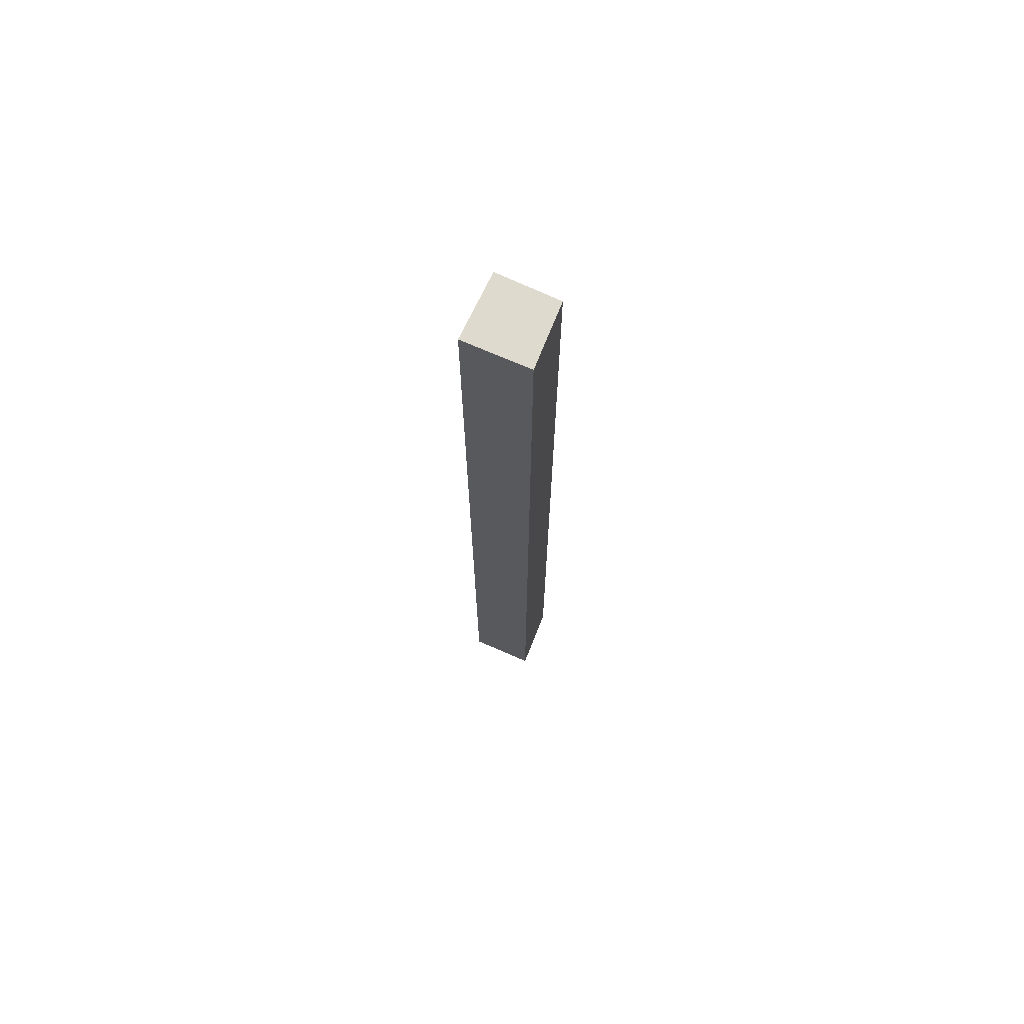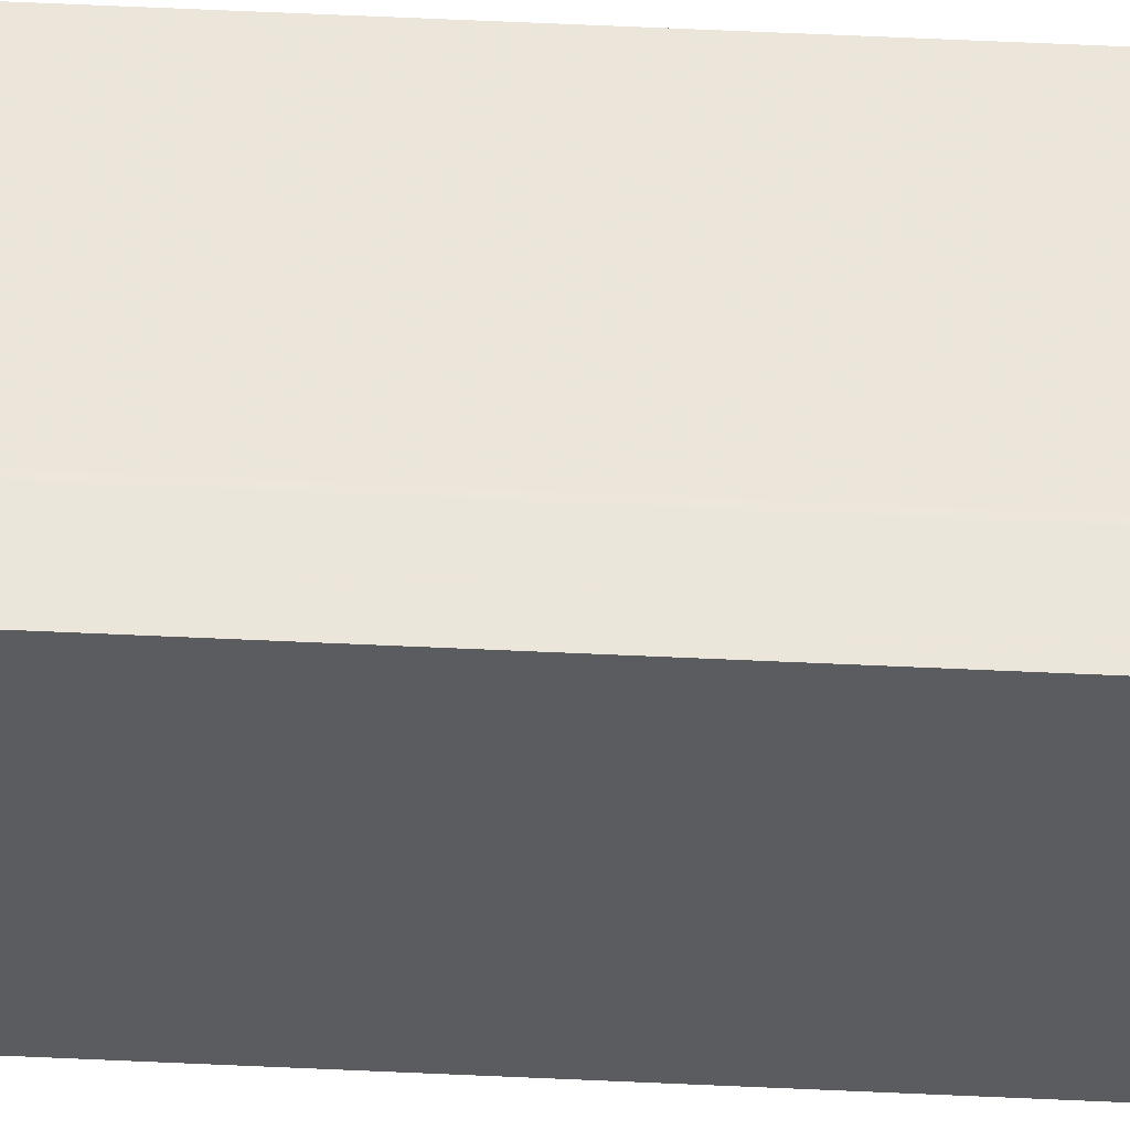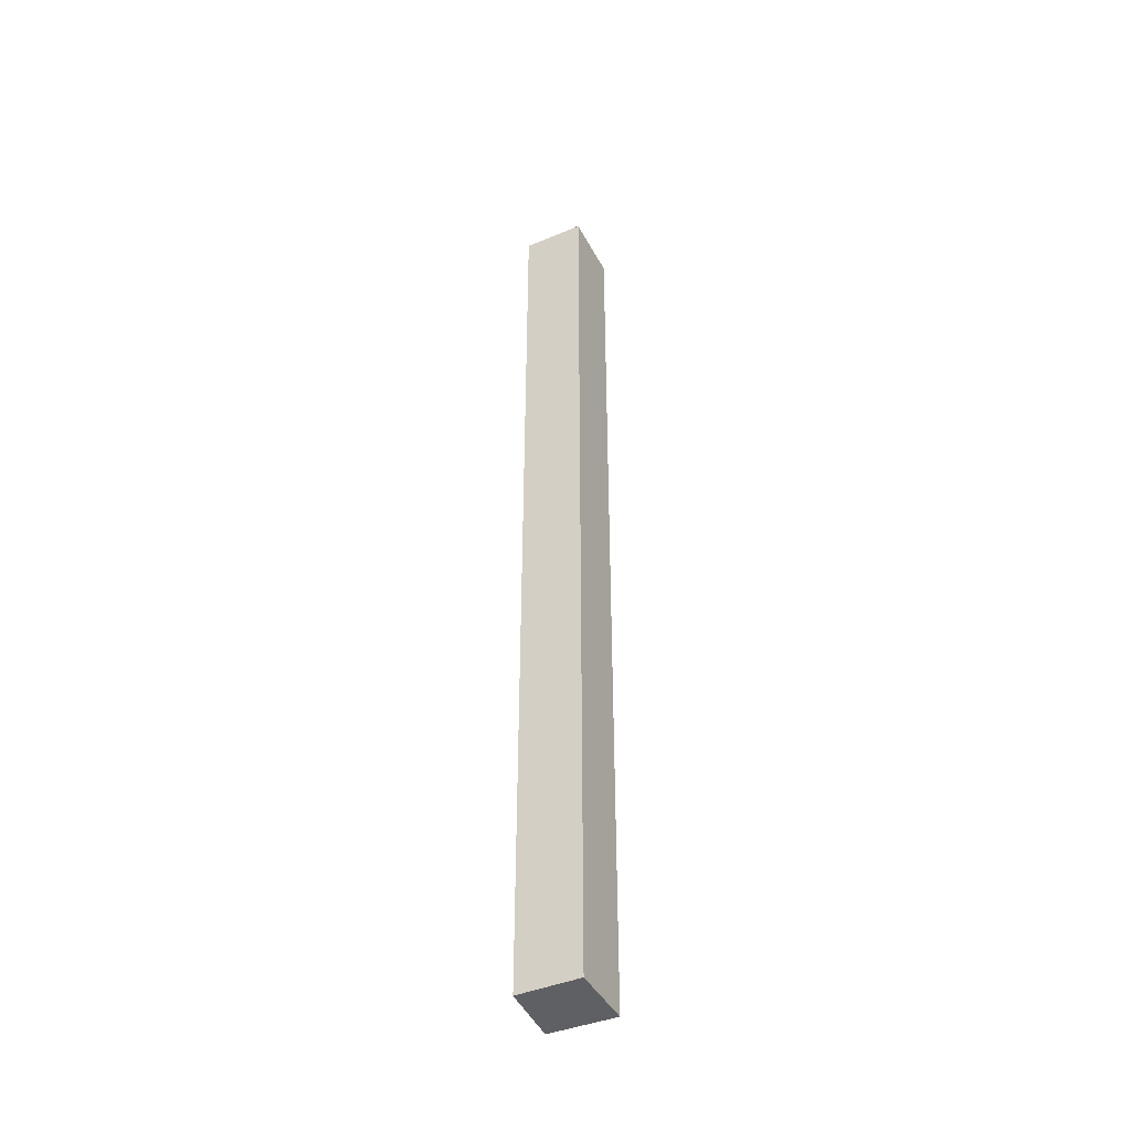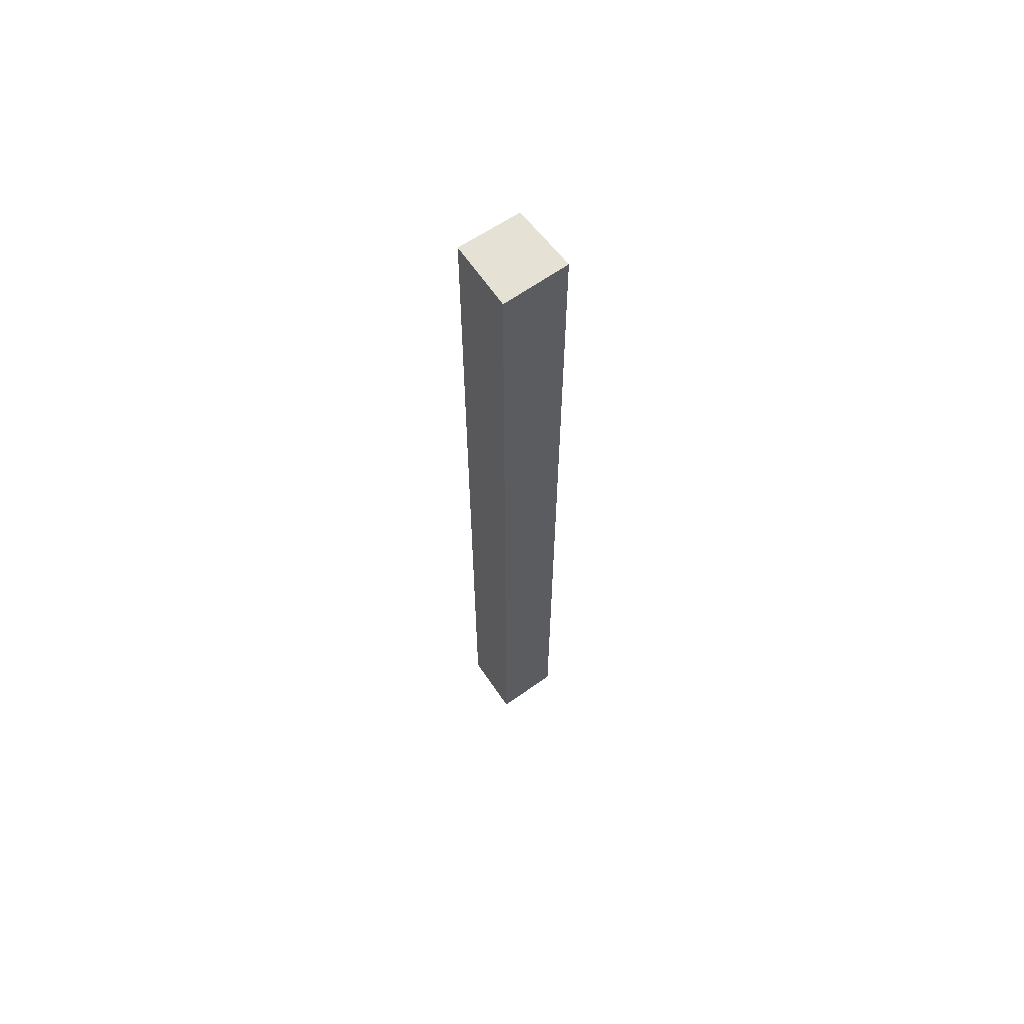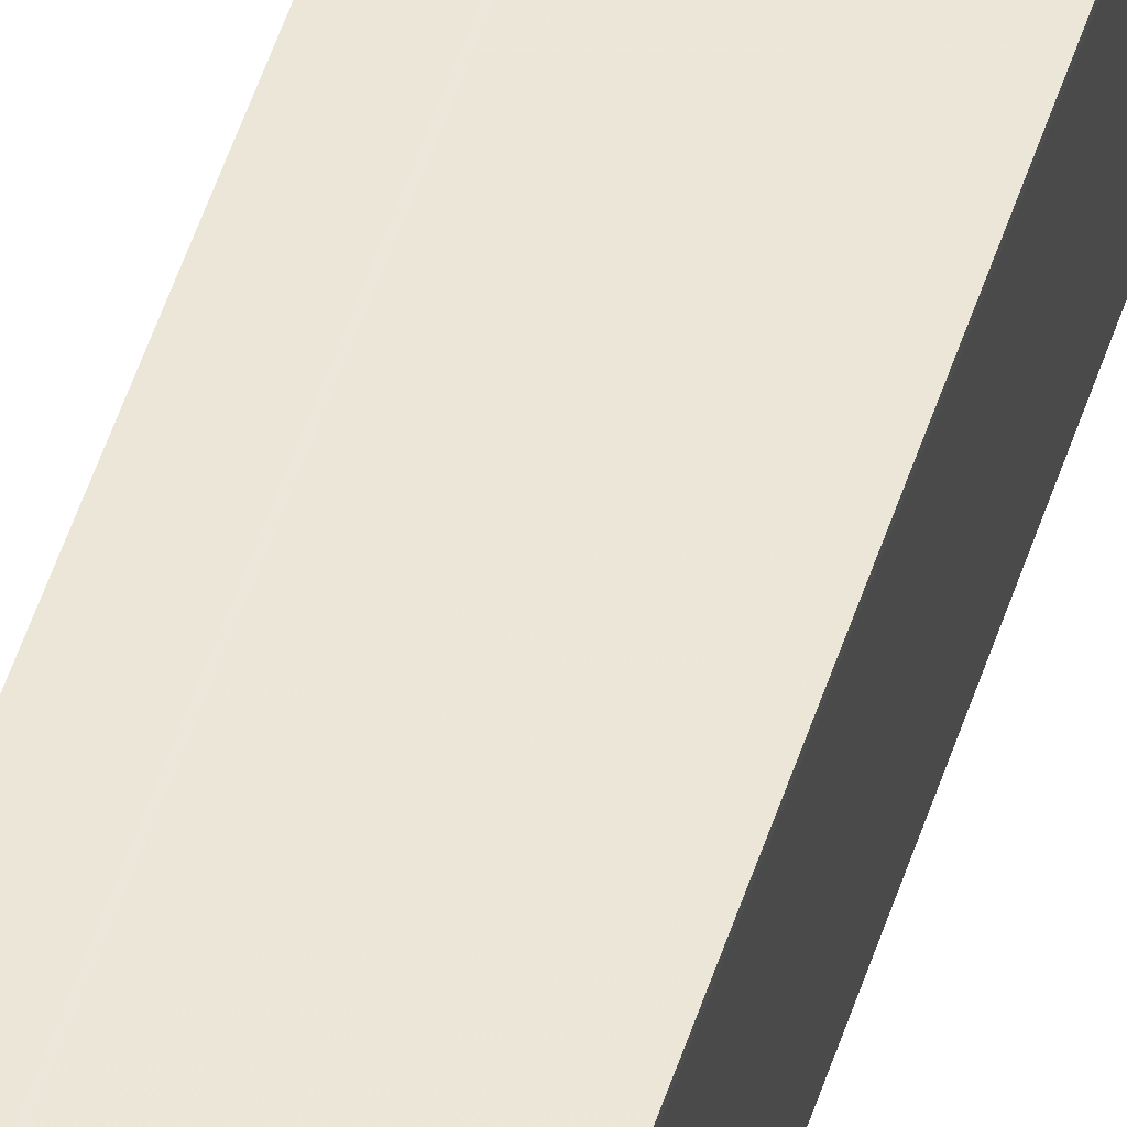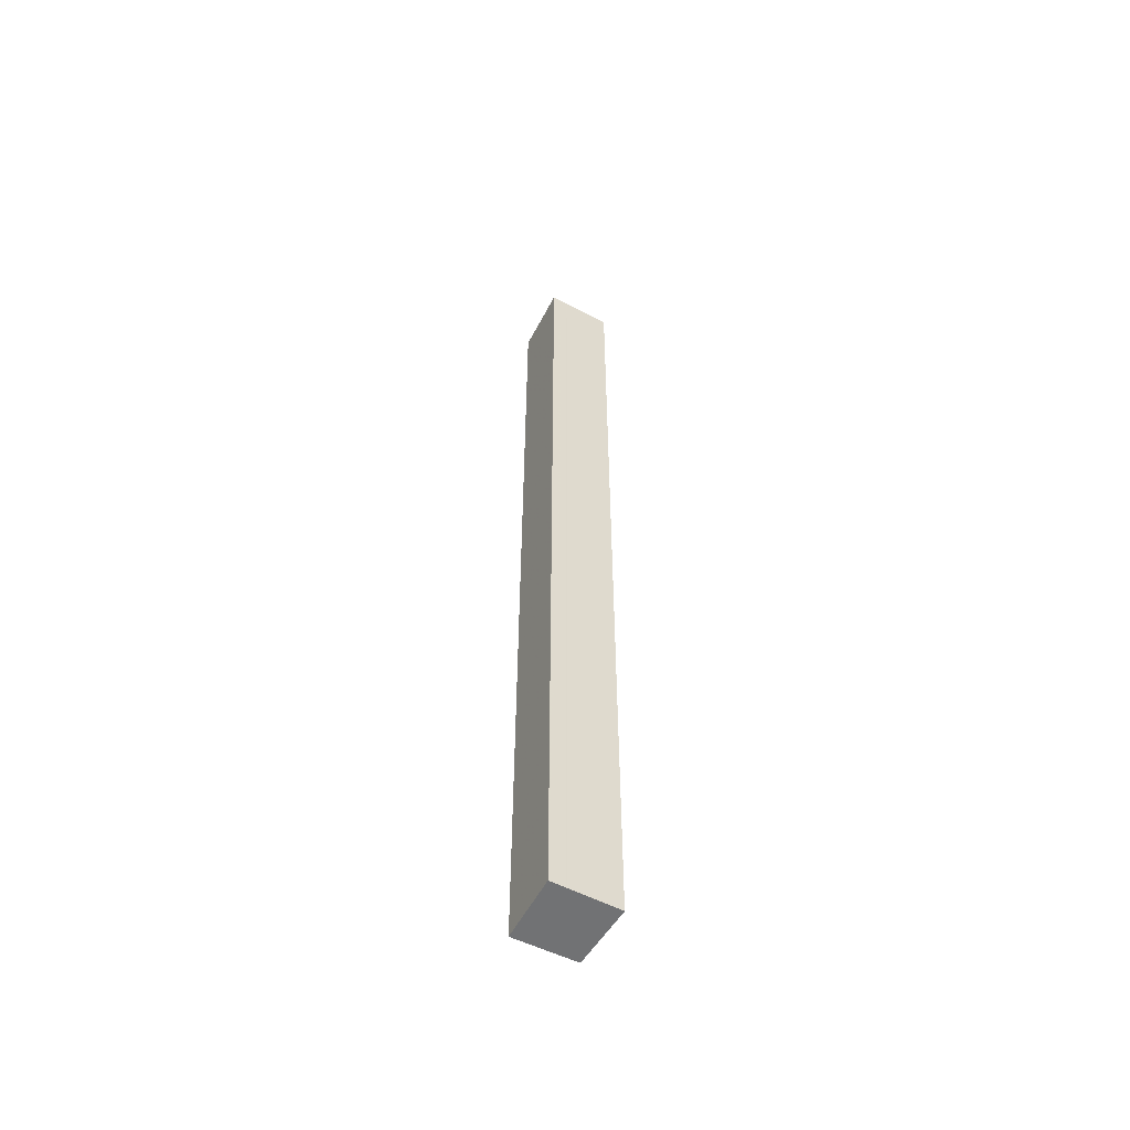
<metadata>
{"format":"obj","ext":"obj","renderer":"f3d","projection":"perspective","resolution":1024,"background":"white","views":[{"elev":71.2,"azim":23.2,"up":"+Y"},{"elev":53.9,"azim":-87.1,"up":"+Z"},{"elev":-43.2,"azim":-155.7,"up":"+Y"},{"elev":64.2,"azim":-36.2,"up":"+Y"},{"elev":51.4,"azim":17.5,"up":"+Z"},{"elev":-55.4,"azim":-29.4,"up":"+Y"}]}
</metadata>
<code>
v -0.429 -0.05031 -4.687
v -0.4341 -0.05031 -4.687
v -0.429 -0.05031 -4.687
v -0.429 -0.05031 -4.687
v -0.4341 -0.05031 -4.687
v -0.4292 -0.05031 -4.693
v -0.4292 -0.05031 -4.693
v -0.4341 -0.05031 -4.687
v -0.4356 -0.05031 -4.694
v -0.4356 -0.05031 -4.694
v -0.4341 -0.05031 -4.687
v -0.4343 -0.05031 -4.687
v -0.4356 -0.05031 -4.694
v -0.4343 -0.05031 -4.687
v -0.4359 -0.05031 -4.687
v -0.429 -0.1499 -4.687
v -0.429 -0.1499 -4.687
v -0.4341 -0.1499 -4.687
v -0.429 -0.1499 -4.687
v -0.4341 -0.1499 -4.687
v -0.4292 -0.1499 -4.693
v -0.4292 -0.1499 -4.693
v -0.4341 -0.1499 -4.687
v -0.4356 -0.1499 -4.694
v -0.4356 -0.1499 -4.694
v -0.4341 -0.1499 -4.687
v -0.4343 -0.1499 -4.687
v -0.4356 -0.1499 -4.694
v -0.4343 -0.1499 -4.687
v -0.4359 -0.1499 -4.687
v -0.4292 -0.1499 -4.693
v -0.4292 -0.05031 -4.693
v -0.4356 -0.05031 -4.694
v -0.4292 -0.1499 -4.693
v -0.4356 -0.05031 -4.694
v -0.4356 -0.1499 -4.694
v -0.429 -0.1499 -4.687
v -0.429 -0.05031 -4.687
v -0.4292 -0.05031 -4.693
v -0.429 -0.1499 -4.687
v -0.4292 -0.05031 -4.693
v -0.4292 -0.1499 -4.693
v -0.429 -0.1499 -4.687
v -0.429 -0.05031 -4.687
v -0.429 -0.05031 -4.687
v -0.429 -0.1499 -4.687
v -0.429 -0.05031 -4.687
v -0.429 -0.1499 -4.687
v -0.4341 -0.1499 -4.687
v -0.4341 -0.05031 -4.687
v -0.429 -0.05031 -4.687
v -0.4341 -0.1499 -4.687
v -0.429 -0.05031 -4.687
v -0.429 -0.1499 -4.687
v -0.4343 -0.1499 -4.687
v -0.4343 -0.05031 -4.687
v -0.4341 -0.05031 -4.687
v -0.4343 -0.1499 -4.687
v -0.4341 -0.05031 -4.687
v -0.4341 -0.1499 -4.687
v -0.4359 -0.1499 -4.687
v -0.4359 -0.05031 -4.687
v -0.4343 -0.05031 -4.687
v -0.4359 -0.1499 -4.687
v -0.4343 -0.05031 -4.687
v -0.4343 -0.1499 -4.687
v -0.4356 -0.1499 -4.694
v -0.4356 -0.05031 -4.694
v -0.4359 -0.05031 -4.687
v -0.4356 -0.1499 -4.694
v -0.4359 -0.05031 -4.687
v -0.4359 -0.1499 -4.687
f 1 2 3
f 4 5 6
f 7 8 9
f 10 11 12
f 13 14 15
f 16 17 18
f 19 20 21
f 22 23 24
f 25 26 27
f 28 29 30
f 31 32 33
f 34 35 36
f 37 38 39
f 40 41 42
f 43 44 45
f 46 47 48
f 49 50 51
f 52 53 54
f 55 56 57
f 58 59 60
f 61 62 63
f 64 65 66
f 67 68 69
f 70 71 72

</code>
